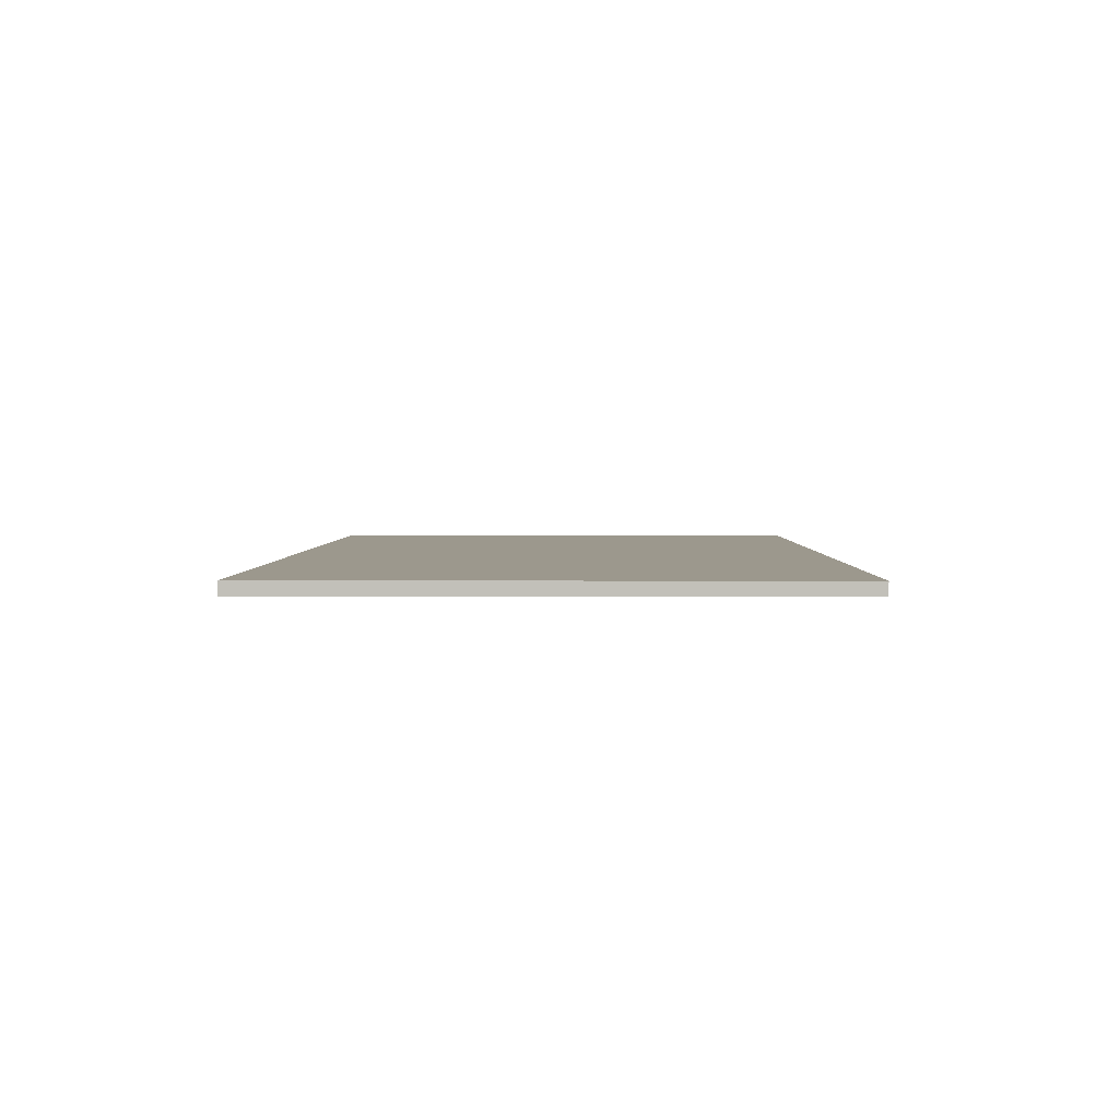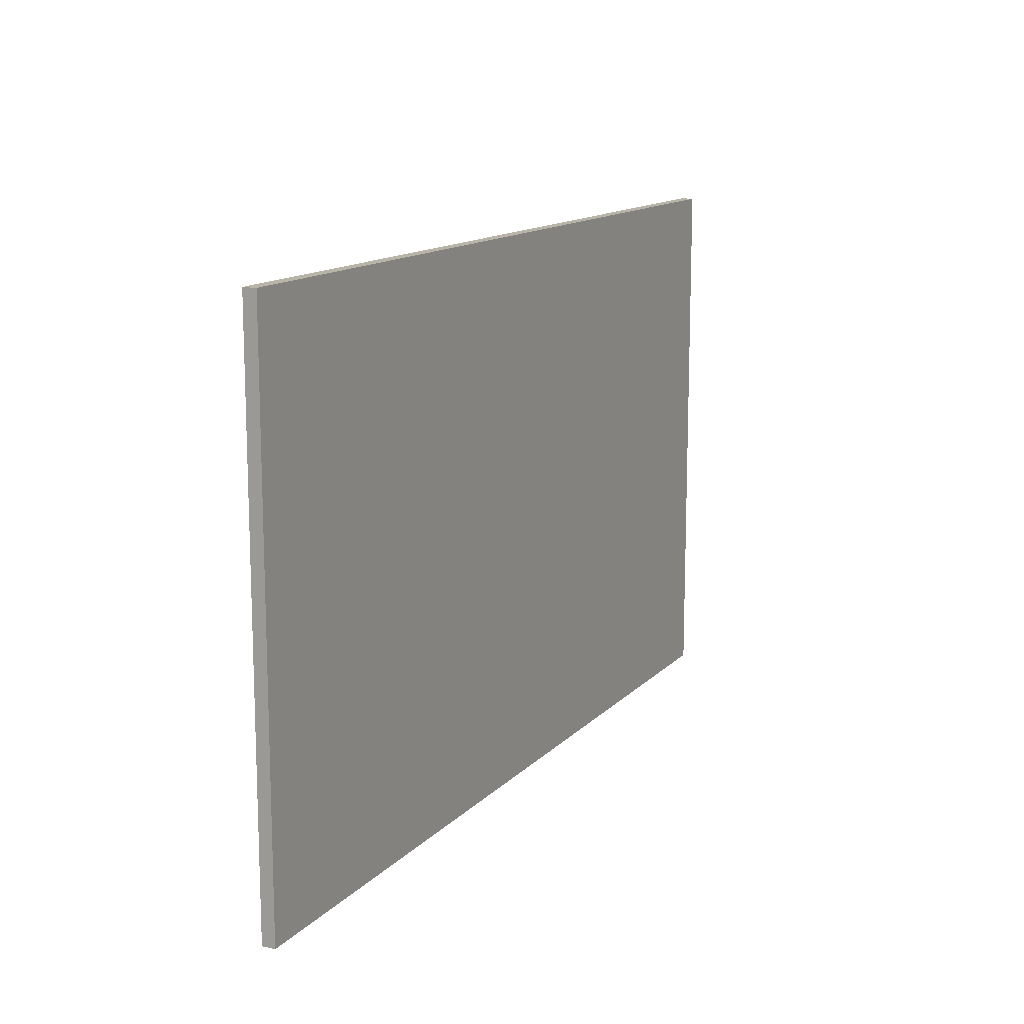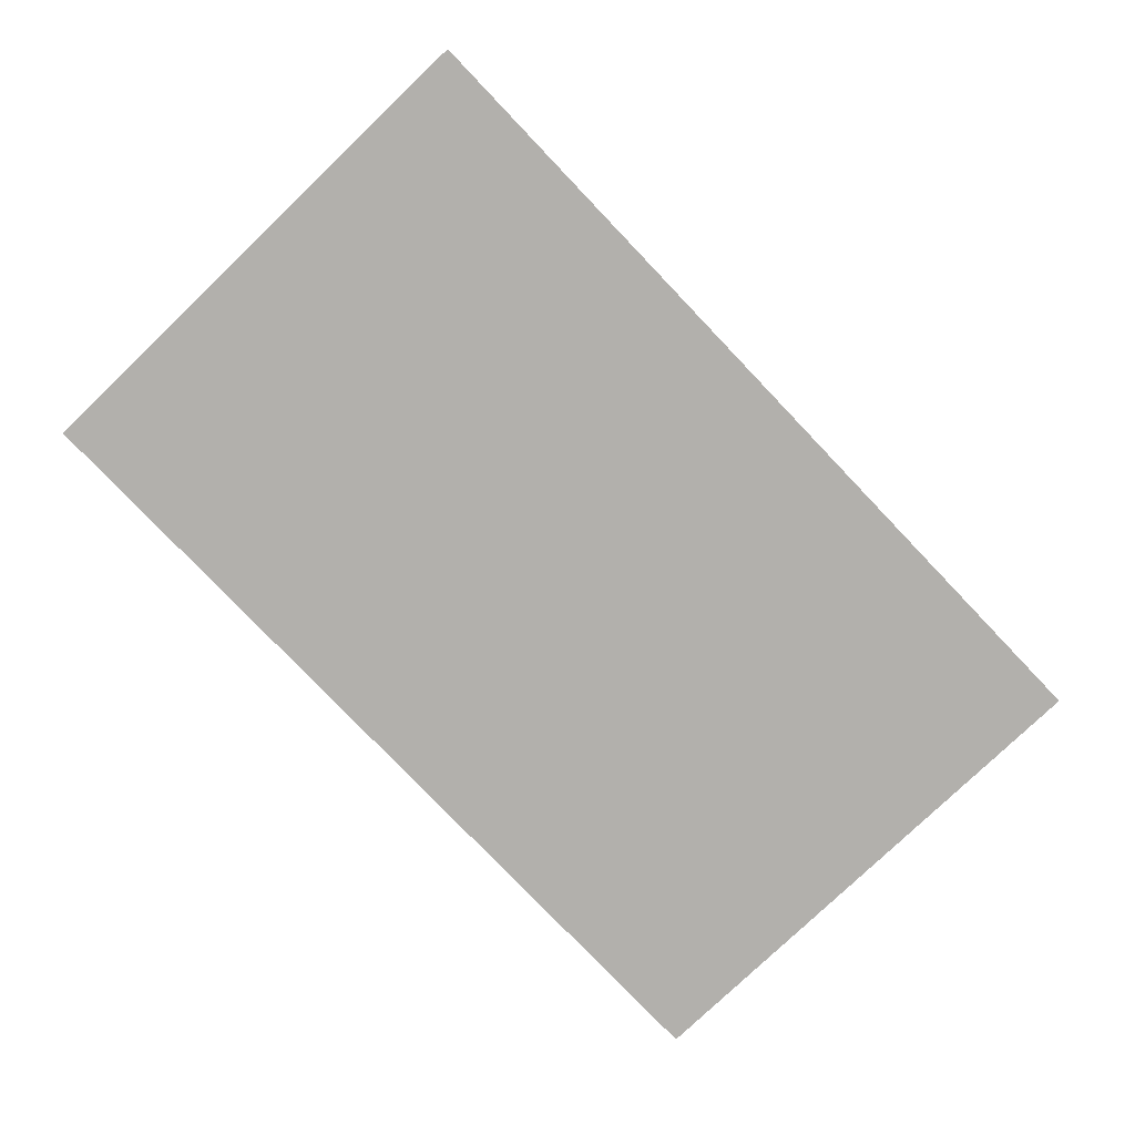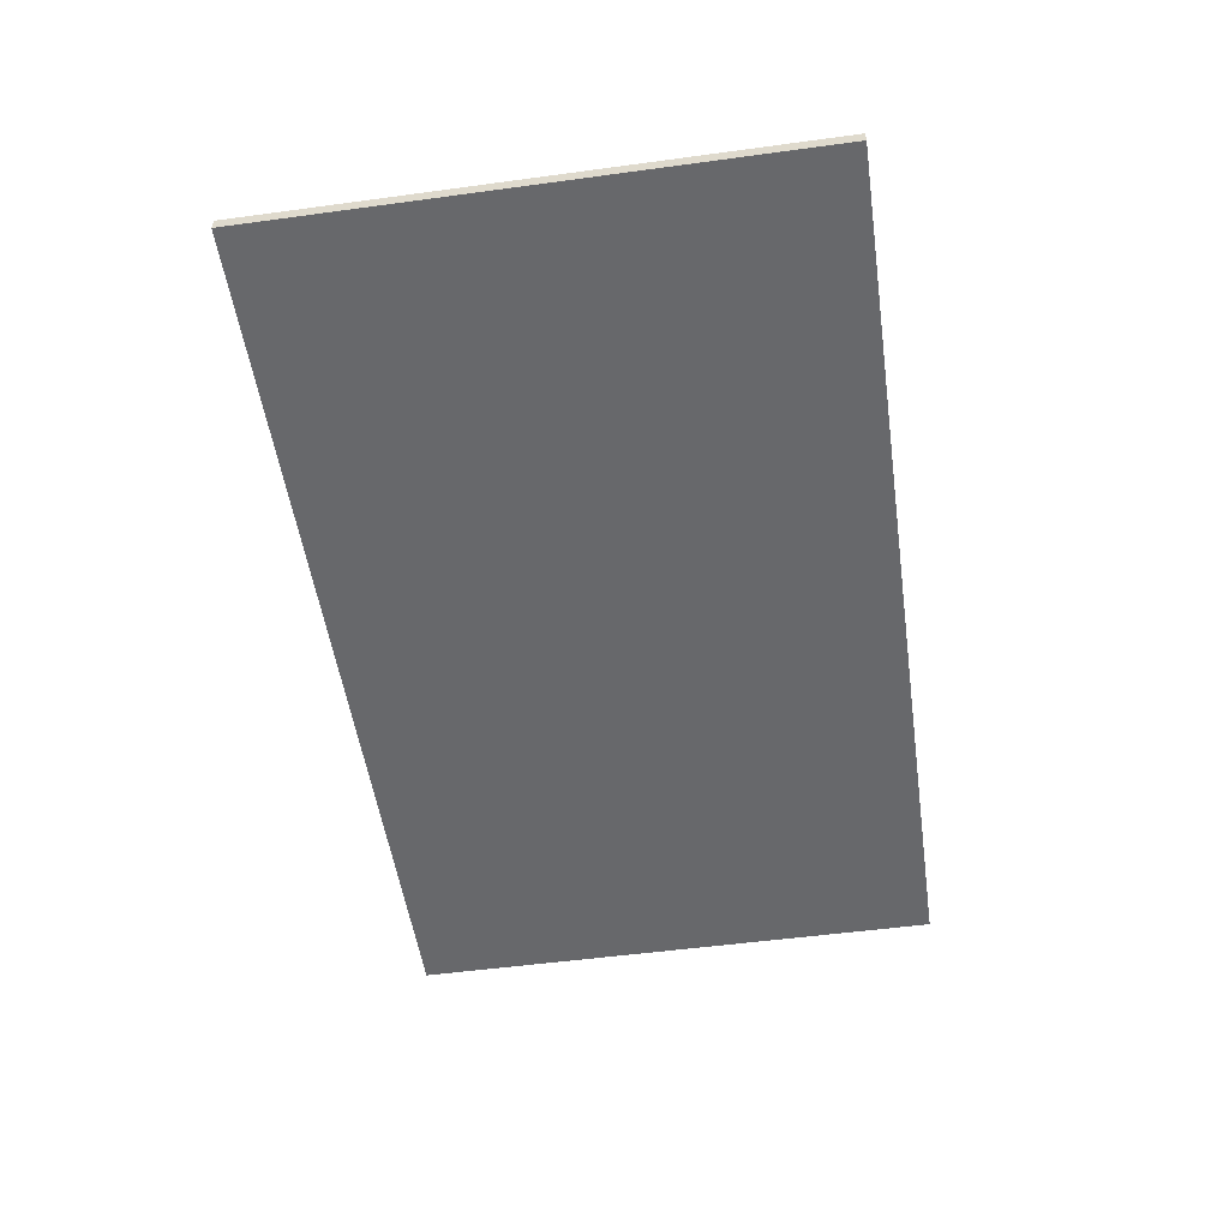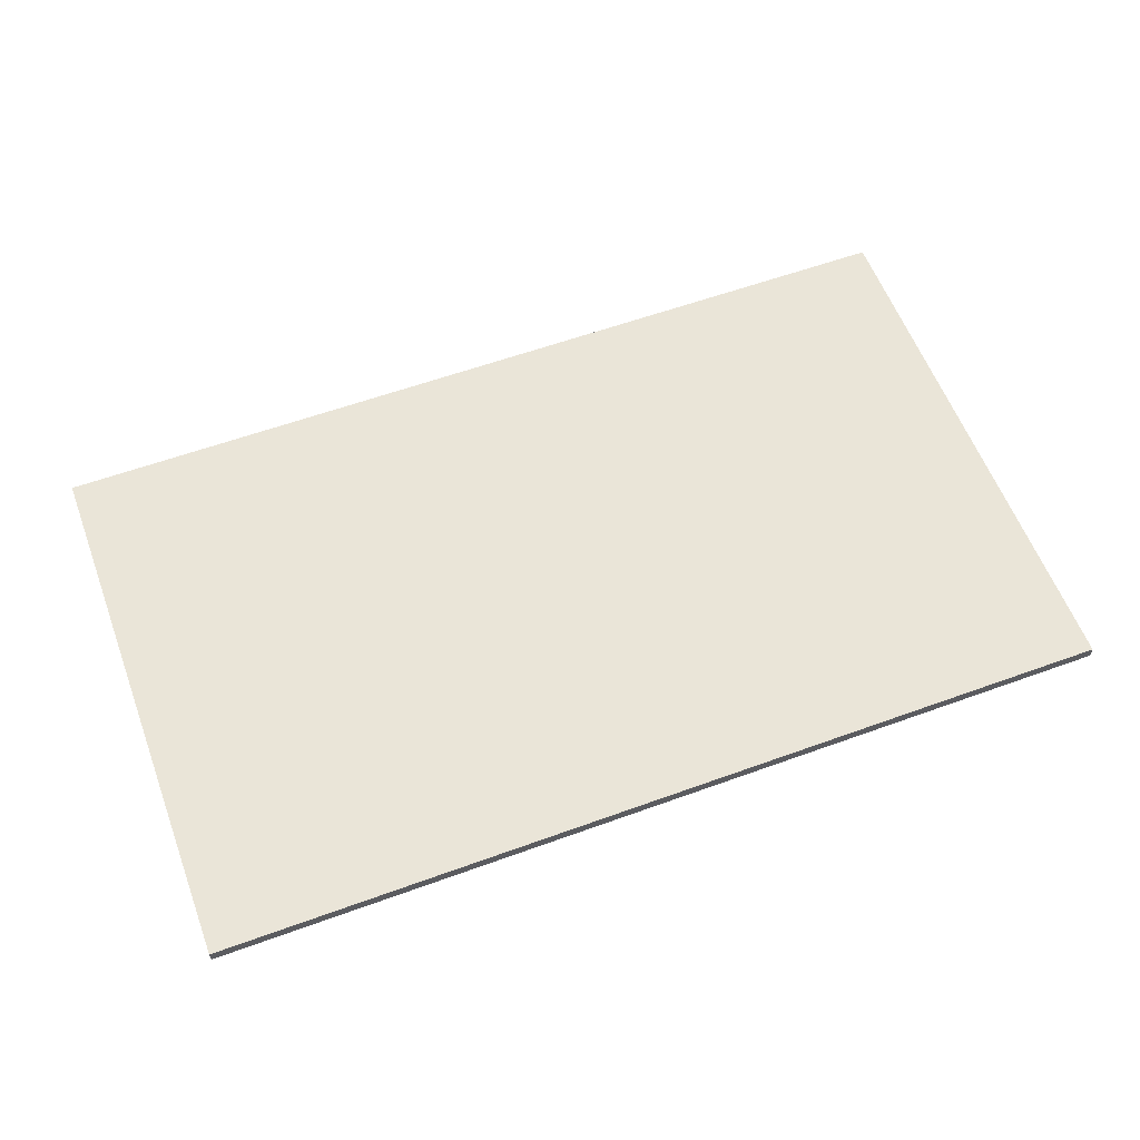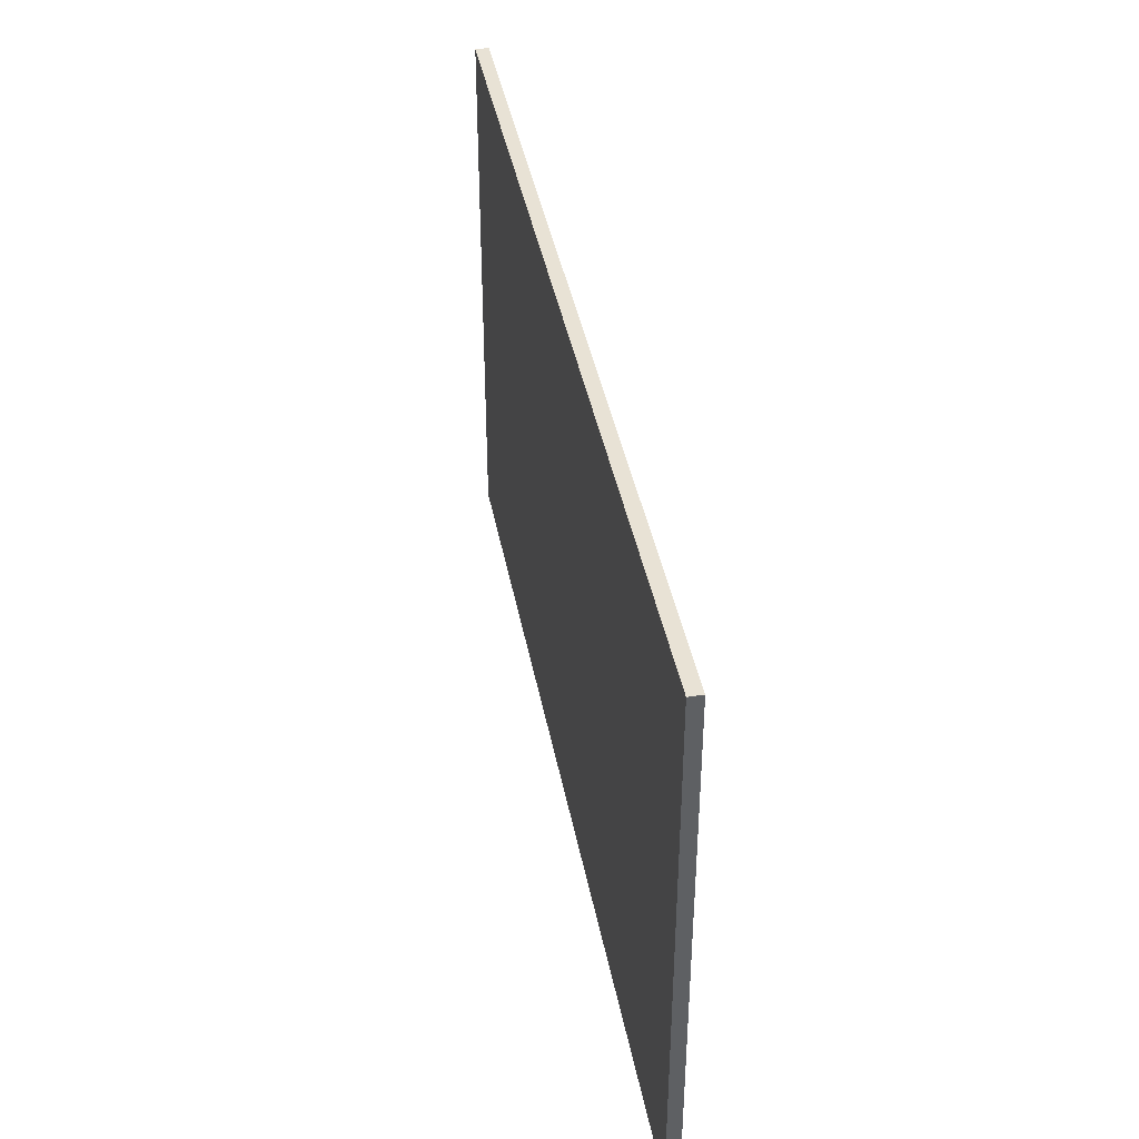
<metadata>
{"format":"obj","ext":"obj","renderer":"f3d","projection":"perspective","resolution":1024,"background":"white","views":[{"elev":3.0,"azim":90.7,"up":"+Z"},{"elev":13.3,"azim":-63.8,"up":"+Y"},{"elev":-78.7,"azim":-46.3,"up":"+Z"},{"elev":-52.5,"azim":-81.7,"up":"+Z"},{"elev":59.0,"azim":-20.5,"up":"+Z"},{"elev":40.6,"azim":79.4,"up":"+Y"}]}
</metadata>
<code>
o Cube
v -1 -0.6 -0.002846
v -1 0.6 -0.002846
v -1 -0.6 -0.03145
v -1 0.6 -0.03145
v 1 -0.6 -0.002846
v 1 0.6 -0.002846
v 1 -0.6 -0.03145
v 1 0.6 -0.03145
v -1 0.6 -0.002846
v -1 -0.6 -0.002846
v -1 0.6 -0.03145
v 1 -0.6 -0.002846
v 1 0.6 -0.002846
v -1 0.6 -0.002846
v -1 -0.6 -0.002846
v 1 -0.6 -0.002846
v 1 0.6 -0.002846
v -0.9425 0.5655 -0.002846
v -0.9425 -0.5655 -0.002846
v 0.9425 -0.5655 -0.002846
v 0.9425 0.5655 -0.002846
f 2 3 1
f 4 7 3
f 8 5 7
f 18 17 21
f 7 1 3
f 4 6 8
f 1 12 10
f 6 12 13
f 10 16 15
f 13 16 17
f 16 19 15
f 16 21 17
f 18 15 19
f 19 21 20
f 2 4 3
f 4 8 7
f 8 6 5
f 18 14 17
f 7 5 1
f 4 2 6
f 1 5 12
f 6 5 12
f 10 12 16
f 13 12 16
f 16 20 19
f 16 20 21
f 18 14 15
f 19 18 21
l 2 9
l 4 11
l 9 14

</code>
